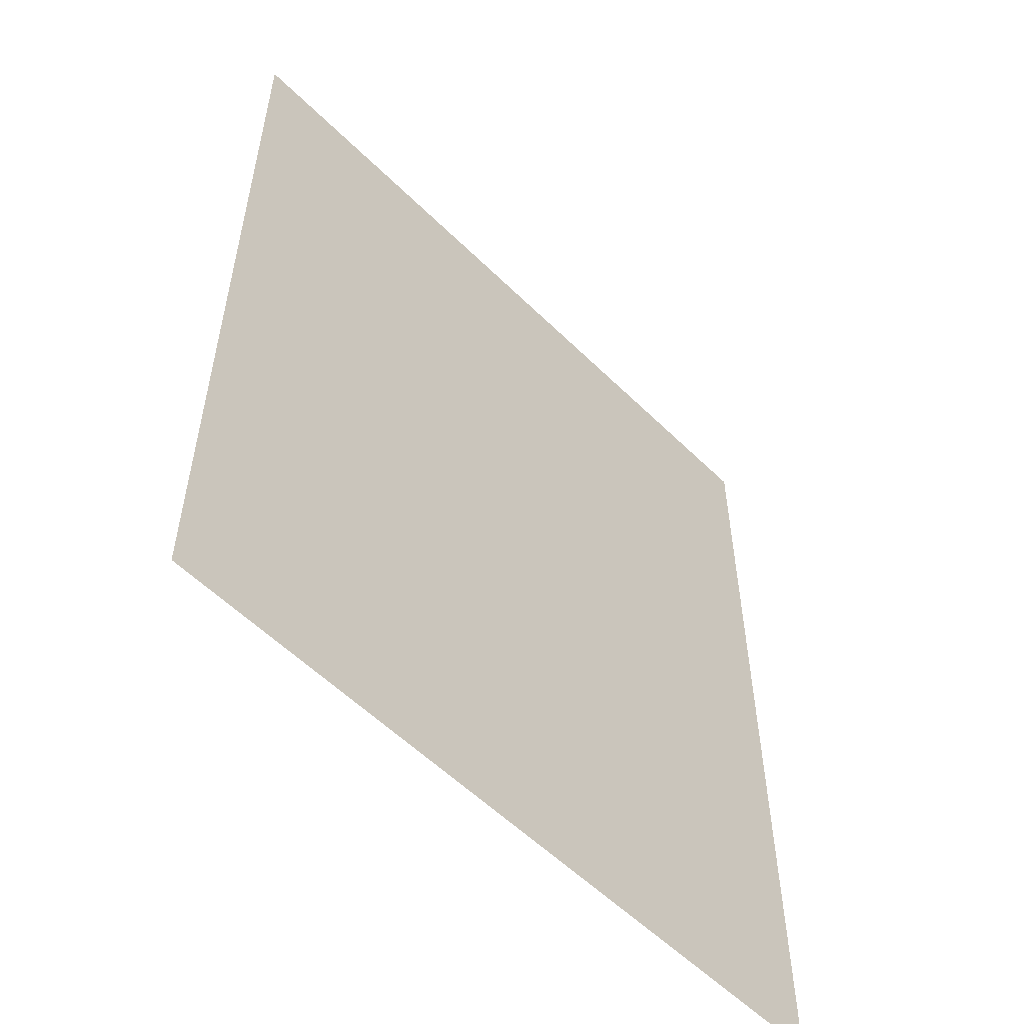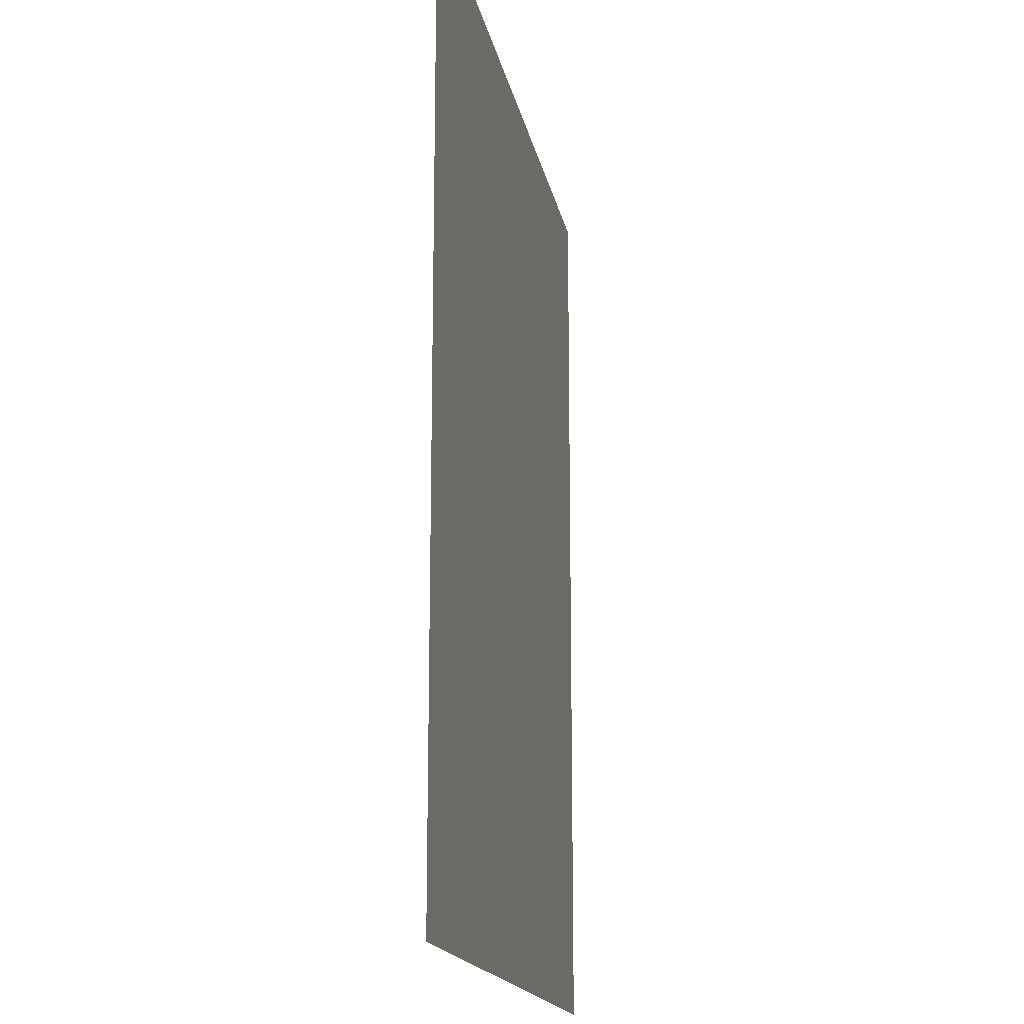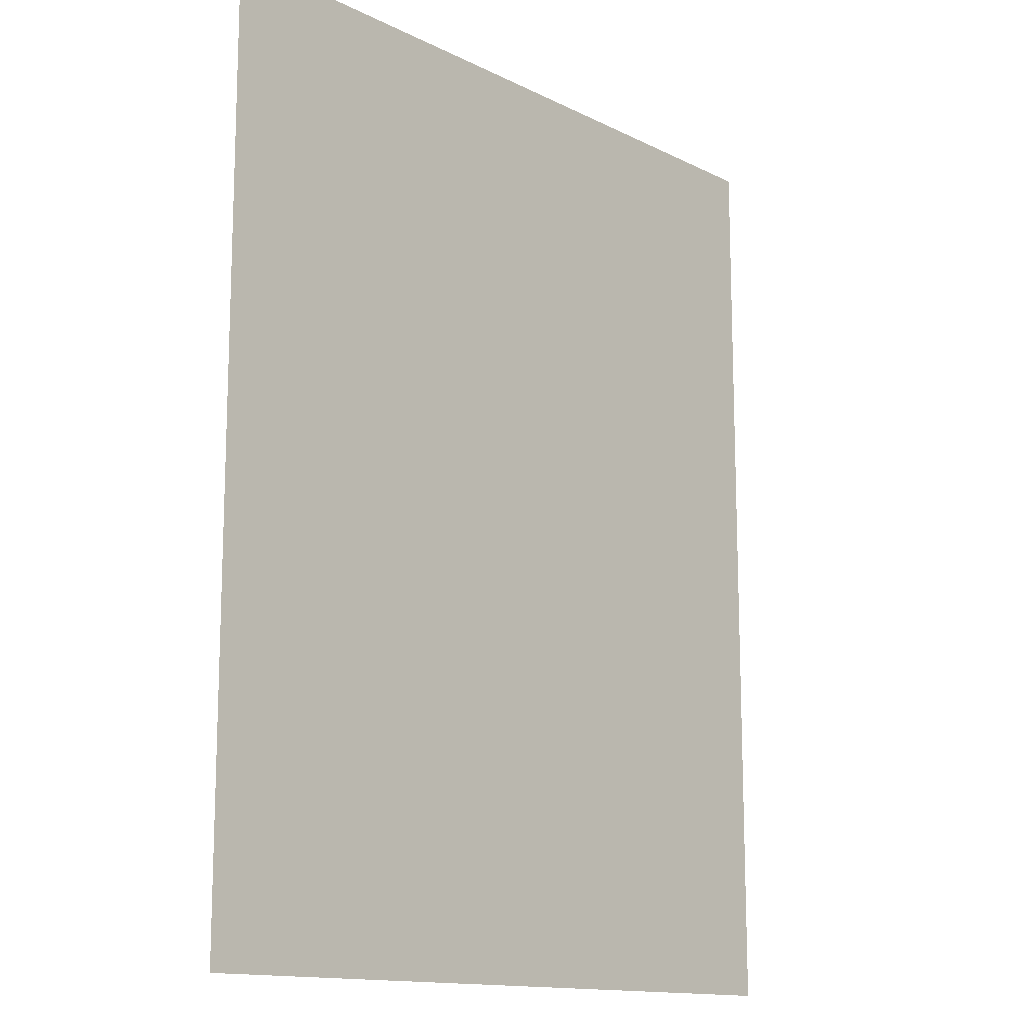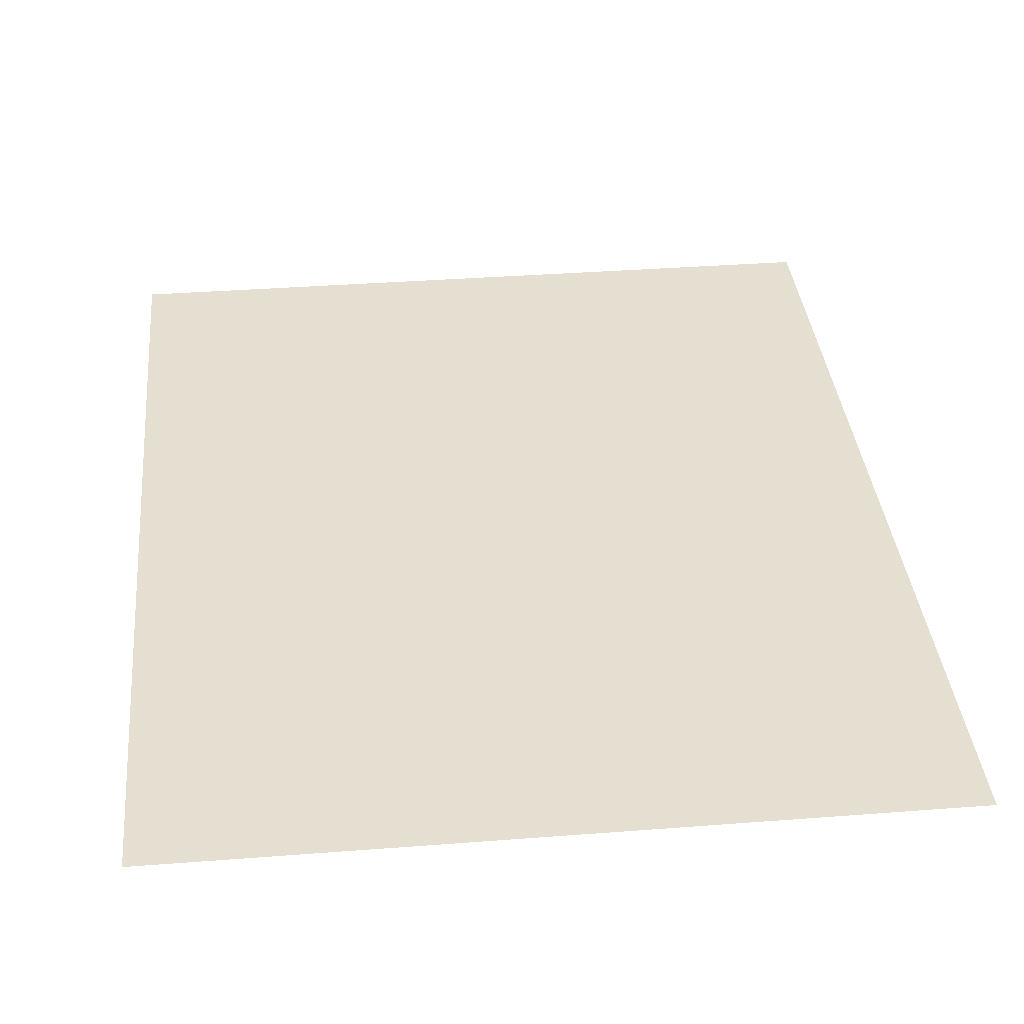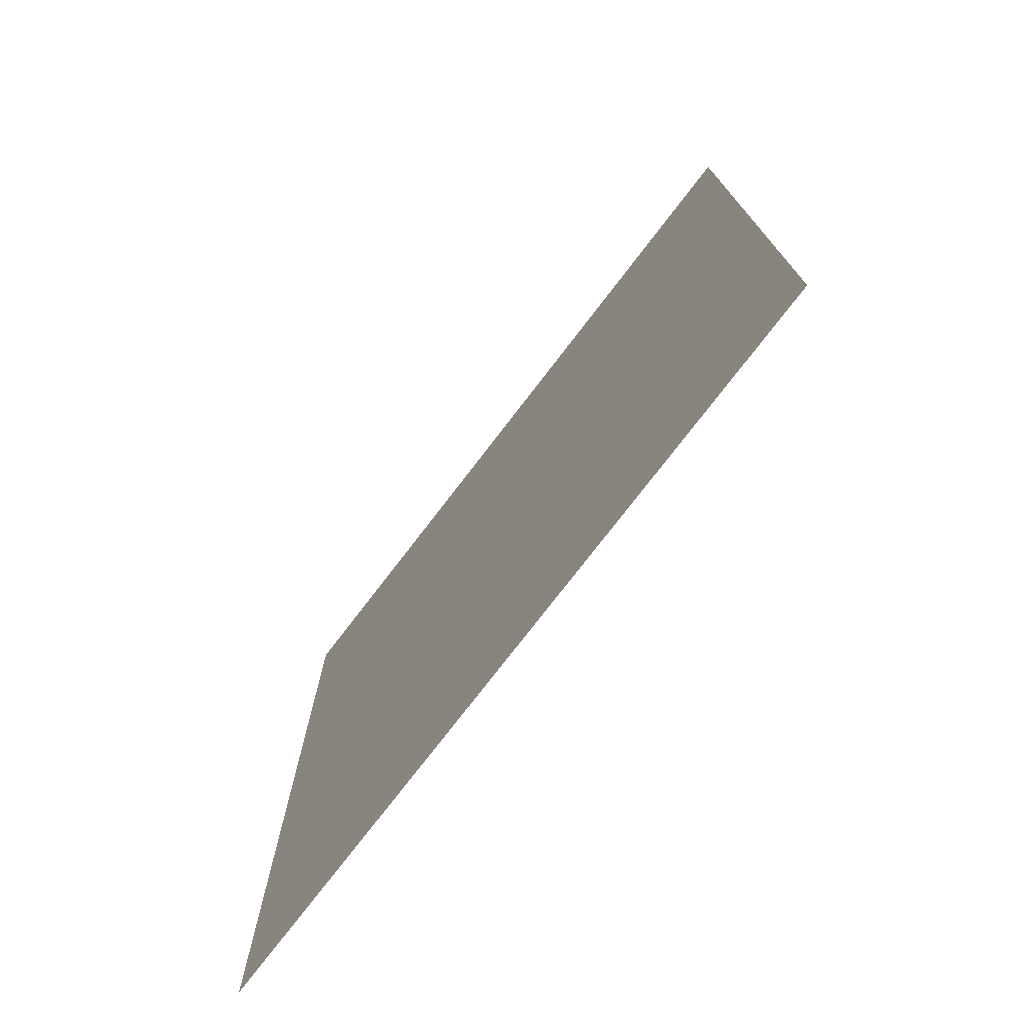
<metadata>
{"format":"obj","ext":"obj","renderer":"f3d","projection":"perspective","resolution":1024,"background":"white","views":[{"elev":-56.0,"azim":134.2,"up":"+Y"},{"elev":-16.7,"azim":-79.6,"up":"+Y"},{"elev":-13.8,"azim":132.3,"up":"+Y"},{"elev":36.6,"azim":174.3,"up":"+Z"},{"elev":-75.9,"azim":-127.5,"up":"+Y"}]}
</metadata>
<code>
o mesh35/mesh35-geometry#mesh35-geometry
v -0.6178 -0.1556 0.453
v -0.113 0.4696 0.453
v -0.113 -0.1556 0.453
v -0.6178 0.4696 0.453
f 1 2 3
f 2 1 4
f 3 2 1
f 4 1 2

</code>
